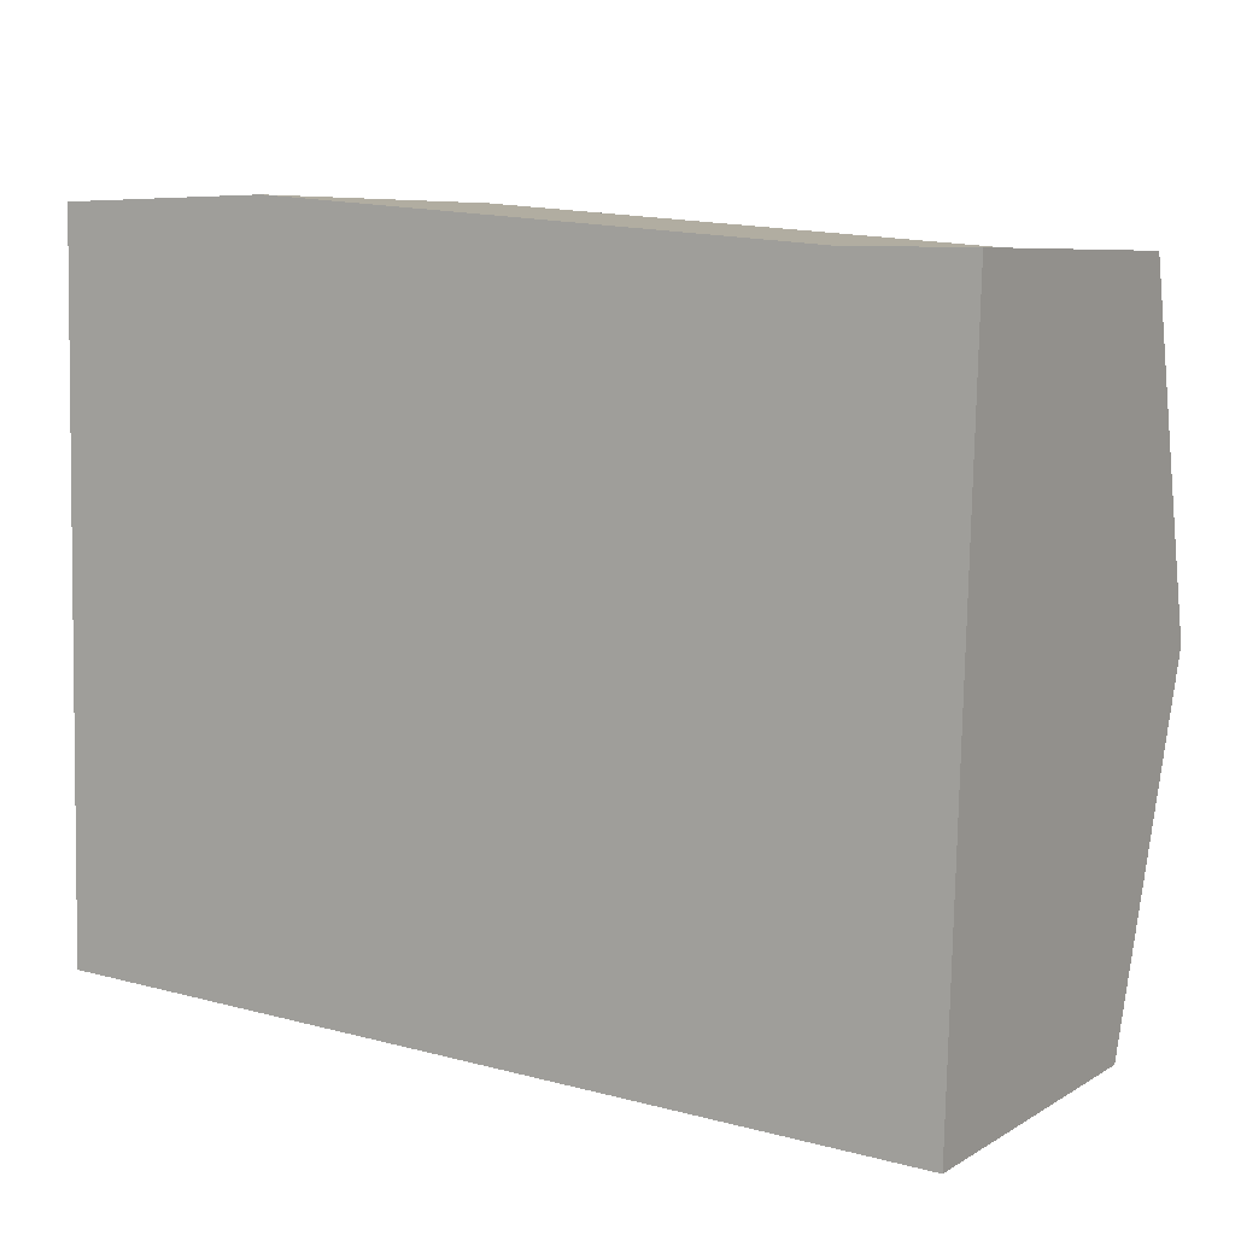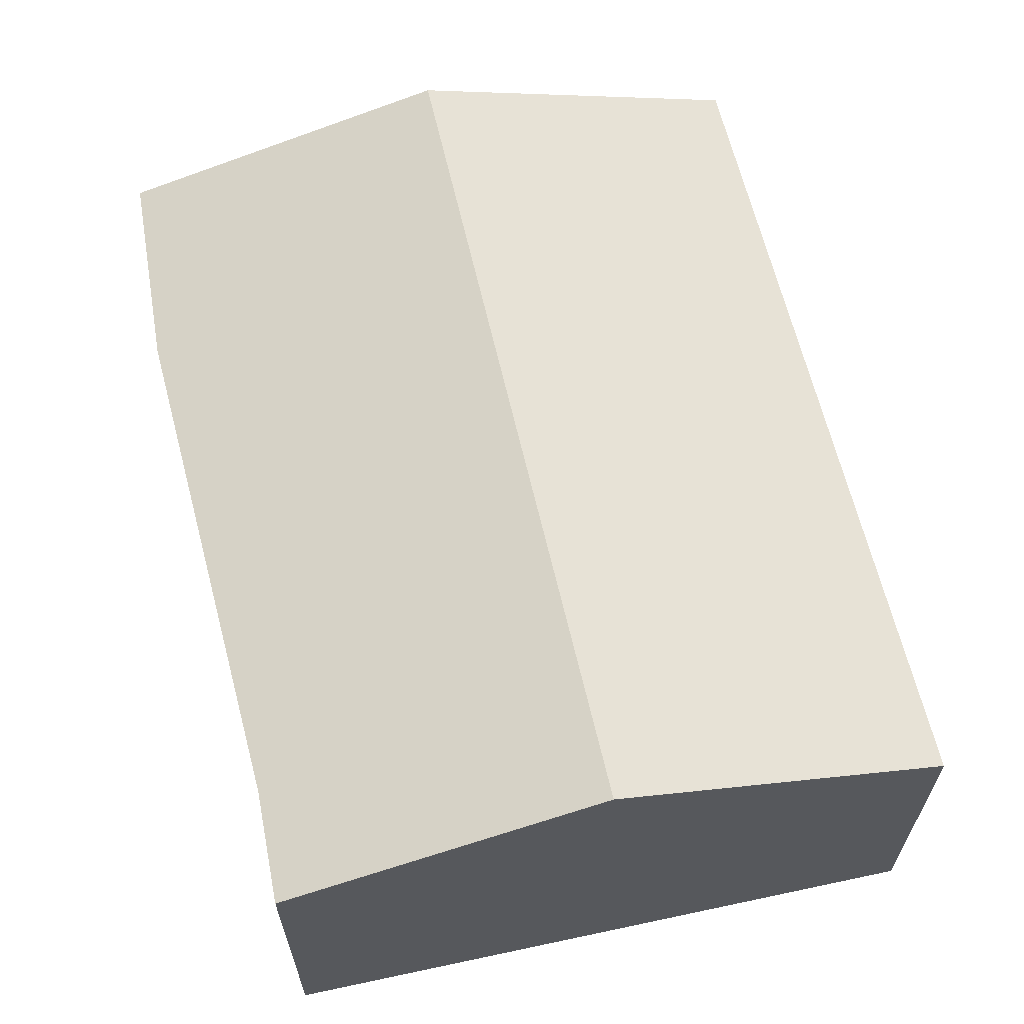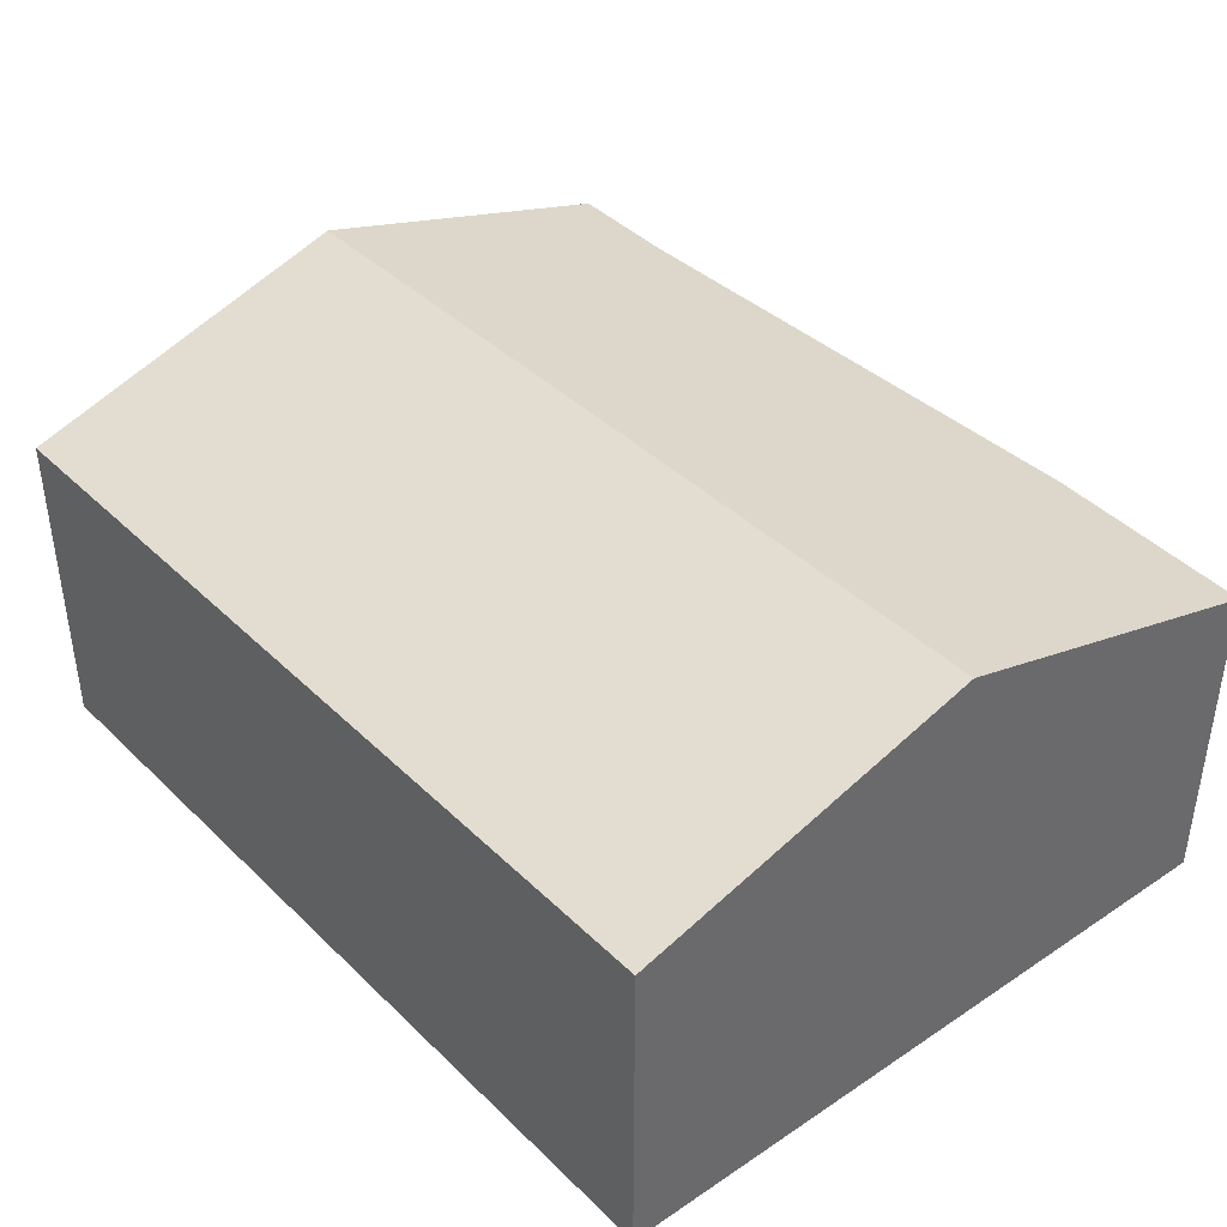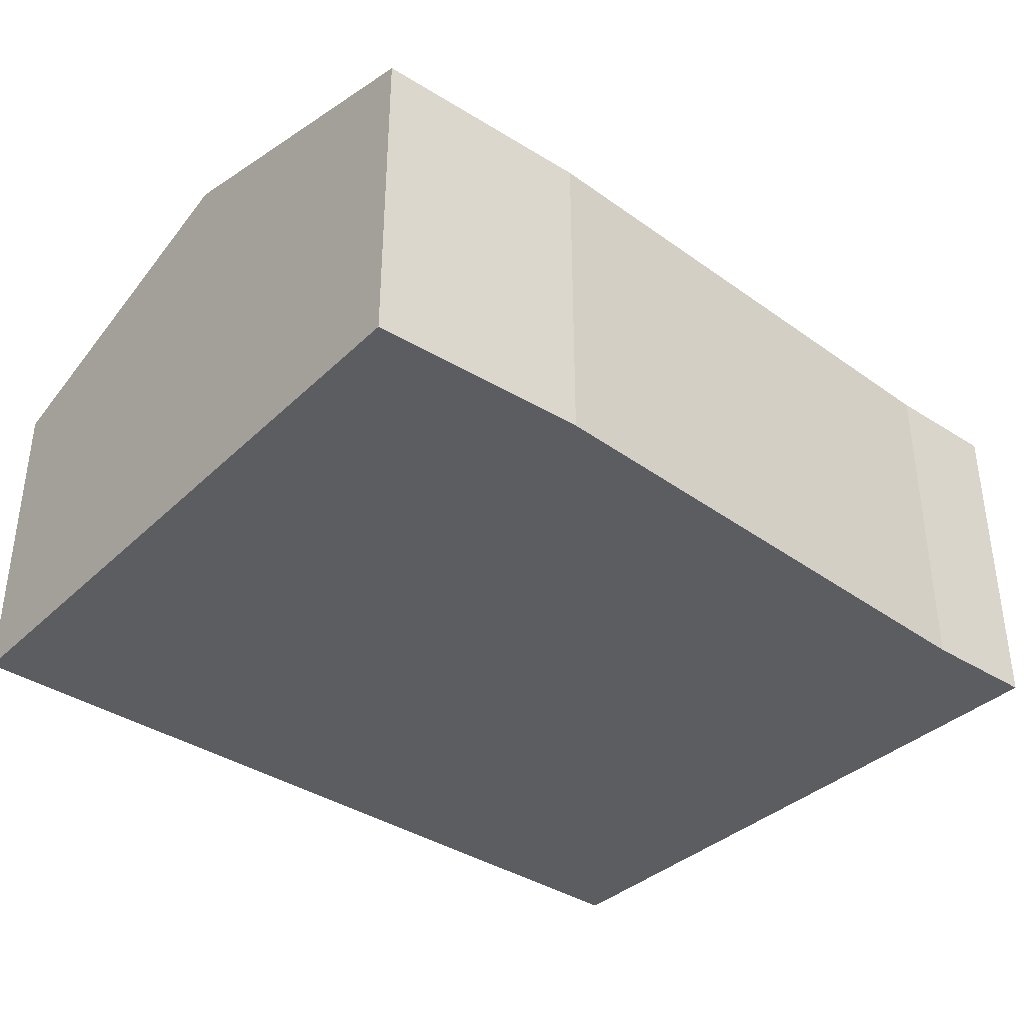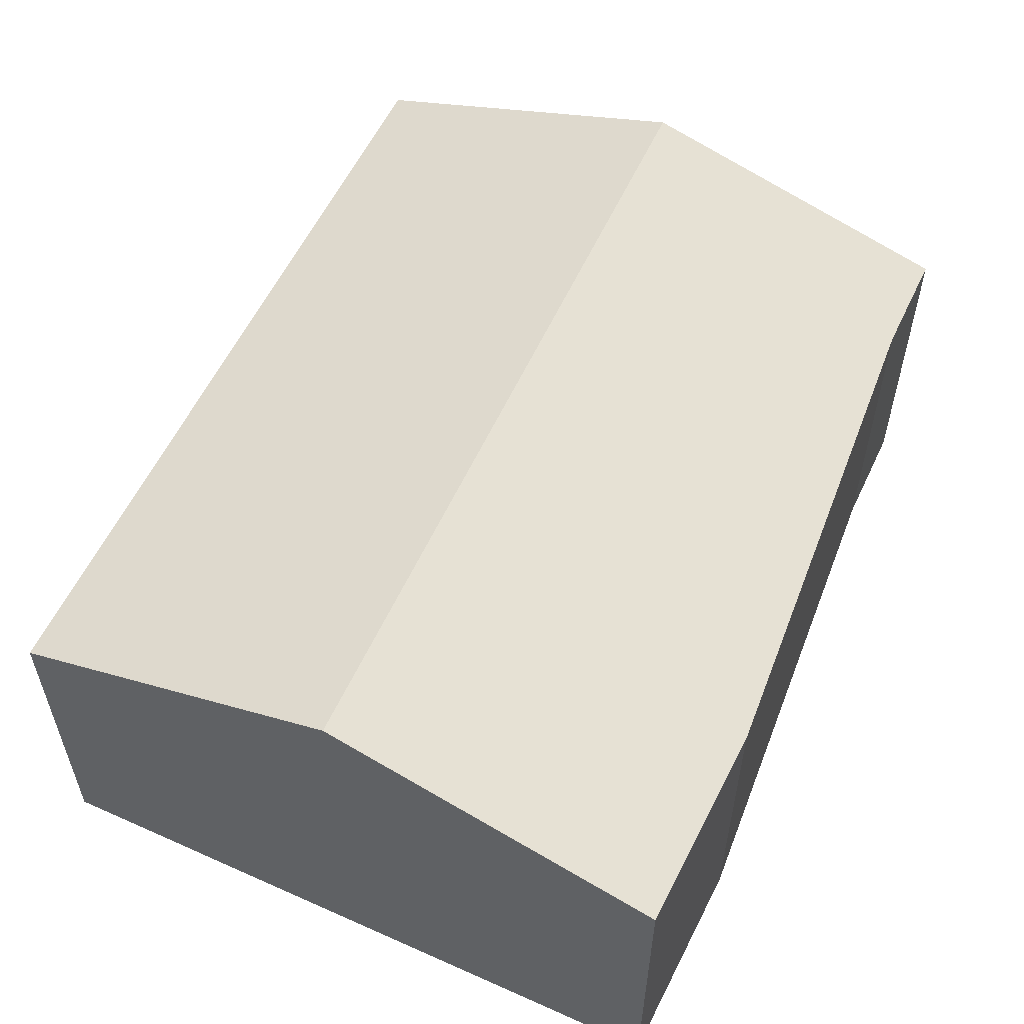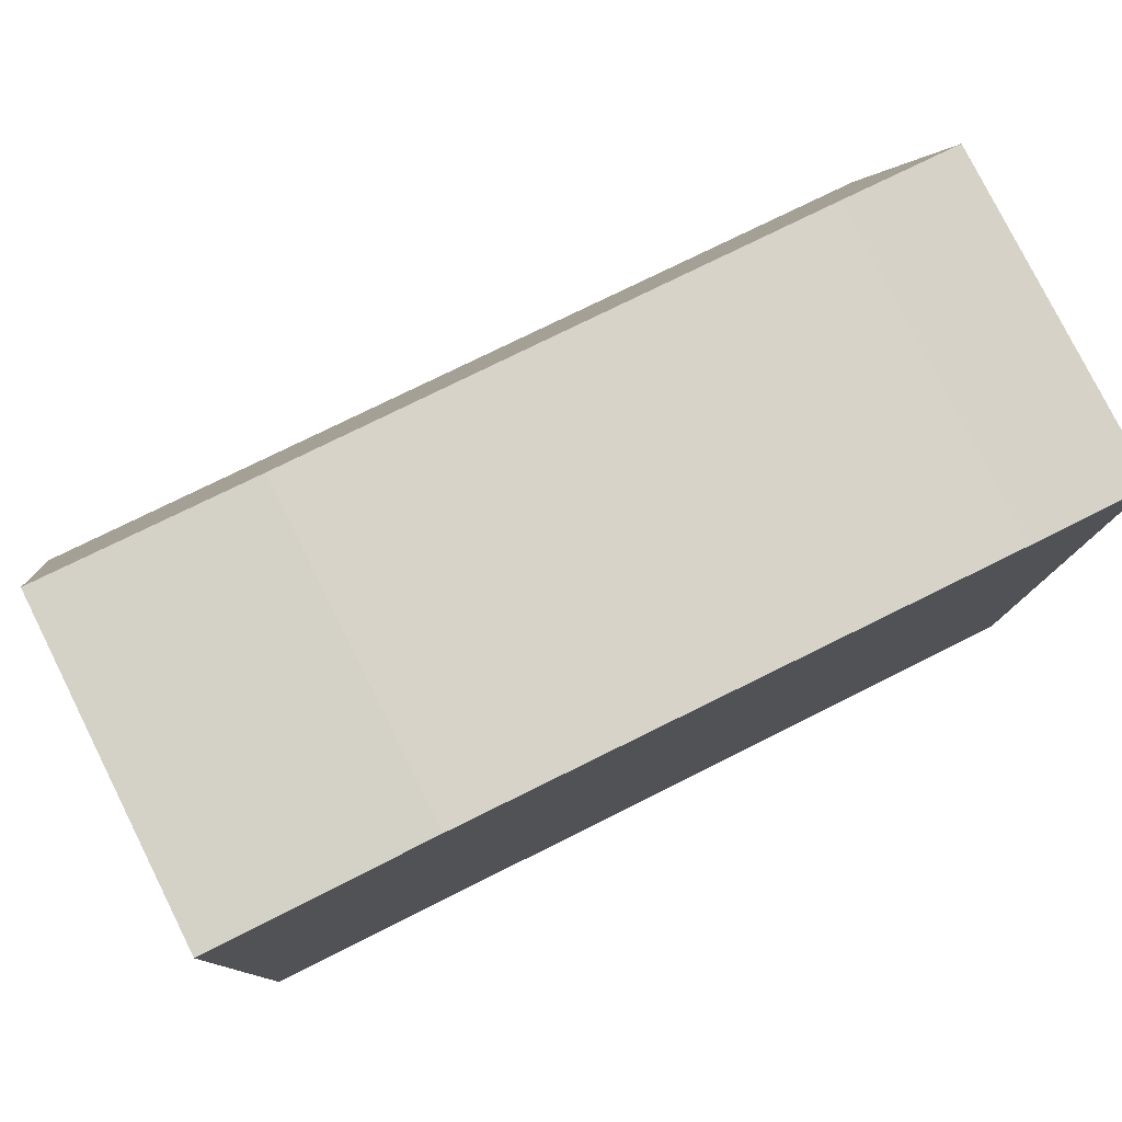
<metadata>
{"format":"obj","ext":"obj","renderer":"f3d","projection":"perspective","resolution":1024,"background":"white","views":[{"elev":7.2,"azim":32.5,"up":"+Z"},{"elev":62.0,"azim":79.5,"up":"+Y"},{"elev":40.4,"azim":-128.3,"up":"+Y"},{"elev":-37.1,"azim":-38.4,"up":"+Y"},{"elev":55.2,"azim":-64.0,"up":"+Y"},{"elev":79.2,"azim":-26.6,"up":"+Z"}]}
</metadata>
<code>
v  1.551 2.216 4.67
v  0.039 2.924 2.331
v  0.078 2.239 4.651
v  5.192 2.265 4.364
v  5.981 2.259 4.353
v  5.914 2.924 2.104
v  0 2.235 1.369e-16
v  5.844 2.235 -0.226
v  0.078 -2.848e-16 4.651
v  1.551 -2.86e-16 4.67
v  5.192 -2.672e-16 4.364
v  5.981 -2.665e-16 4.353
v  5.914 -1.288e-16 2.104
v  5.844 1.384e-17 -0.226
v  0 0 0
v  0.039 -1.427e-16 2.331
g defaultobject
f 1 2 3
f 2 1 4
f 2 4 5
f 2 5 6
f 7 6 8
f 6 7 2
f 9 1 3
f 1 9 10
f 1 11 4
f 11 1 10
f 11 5 4
f 5 11 12
f 12 6 5
f 6 12 8
f 8 12 13
f 8 13 14
f 14 7 8
f 7 14 15
f 2 9 3
f 9 2 7
f 9 7 16
f 16 7 15
f 11 13 12
f 13 11 10
f 13 10 14
f 14 10 15
f 15 10 9
f 15 9 16

</code>
